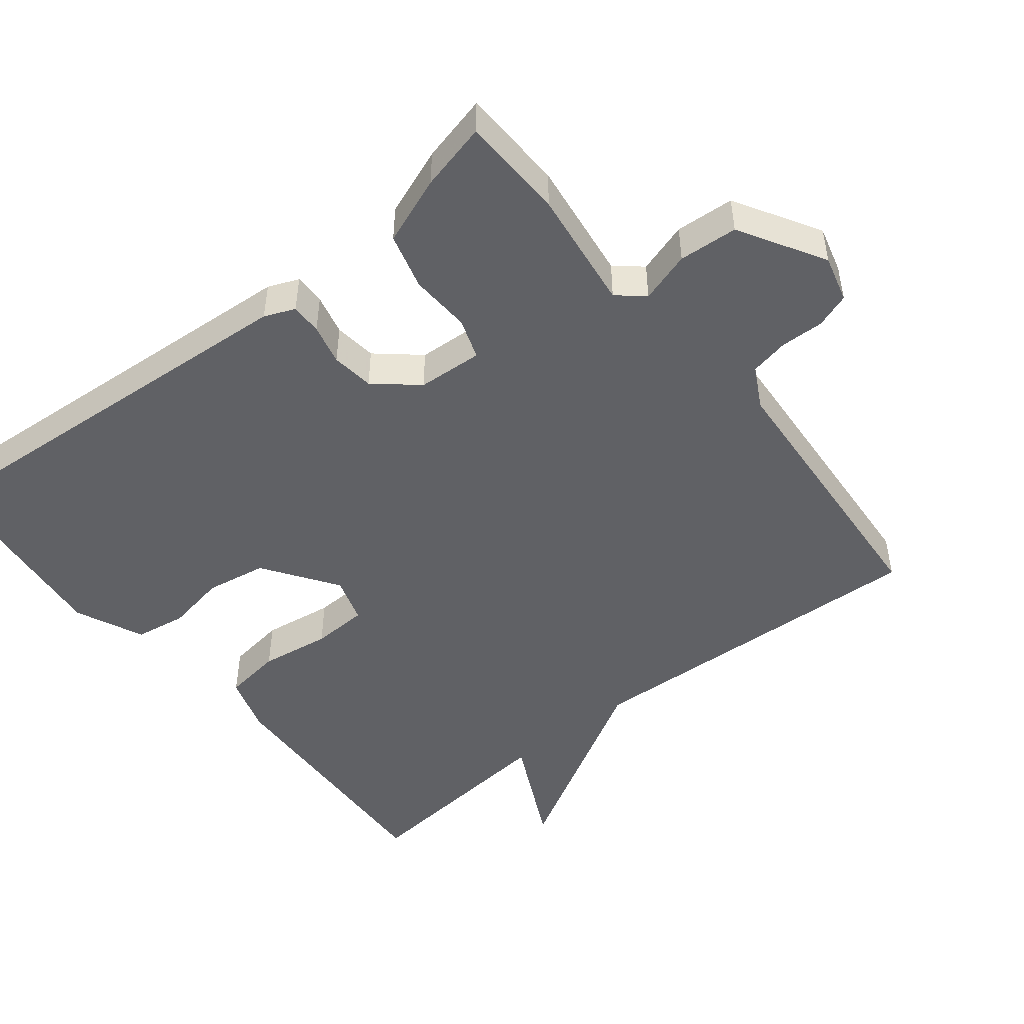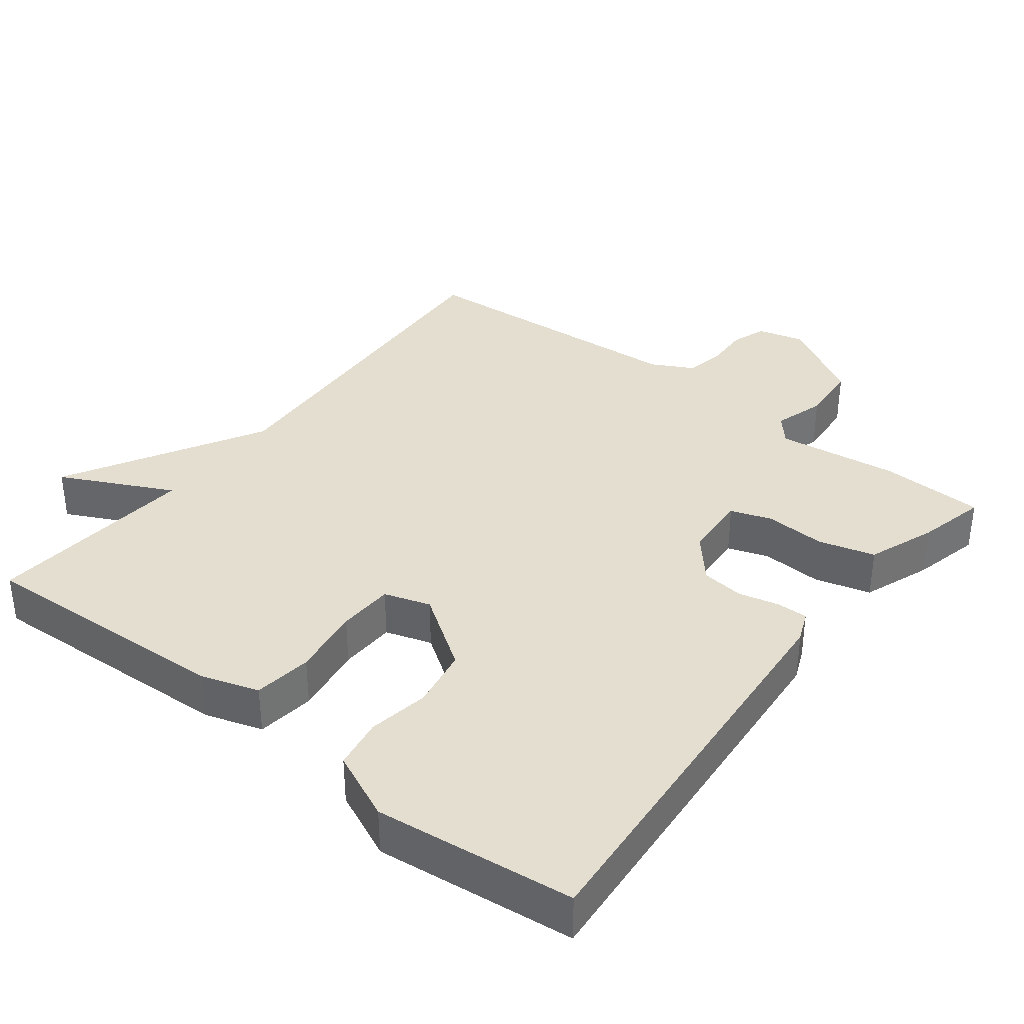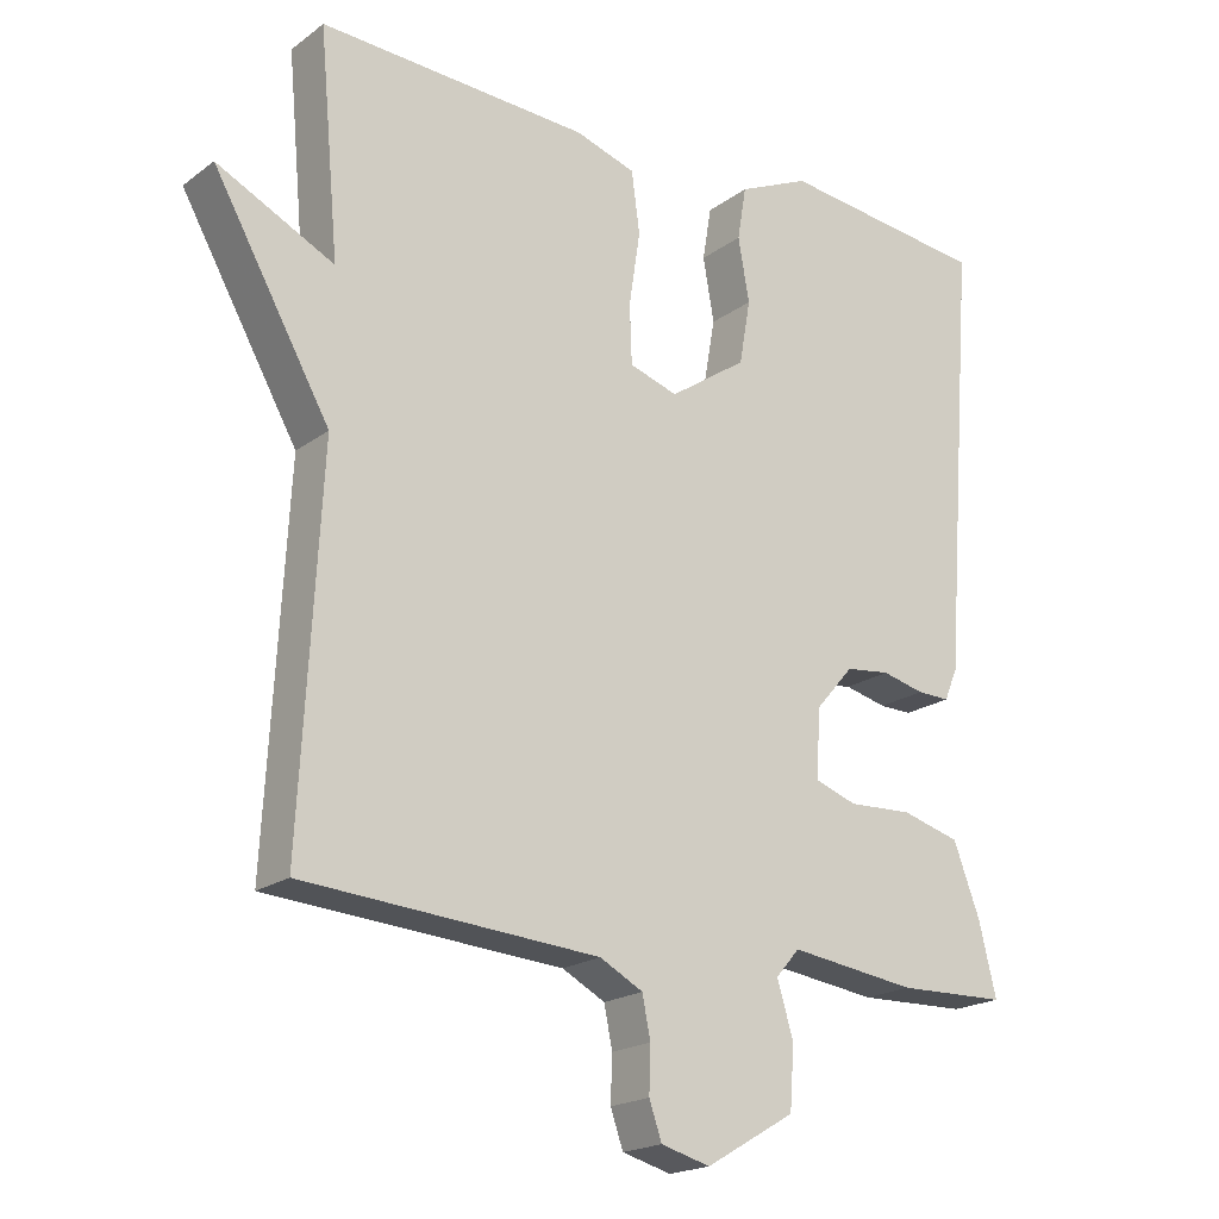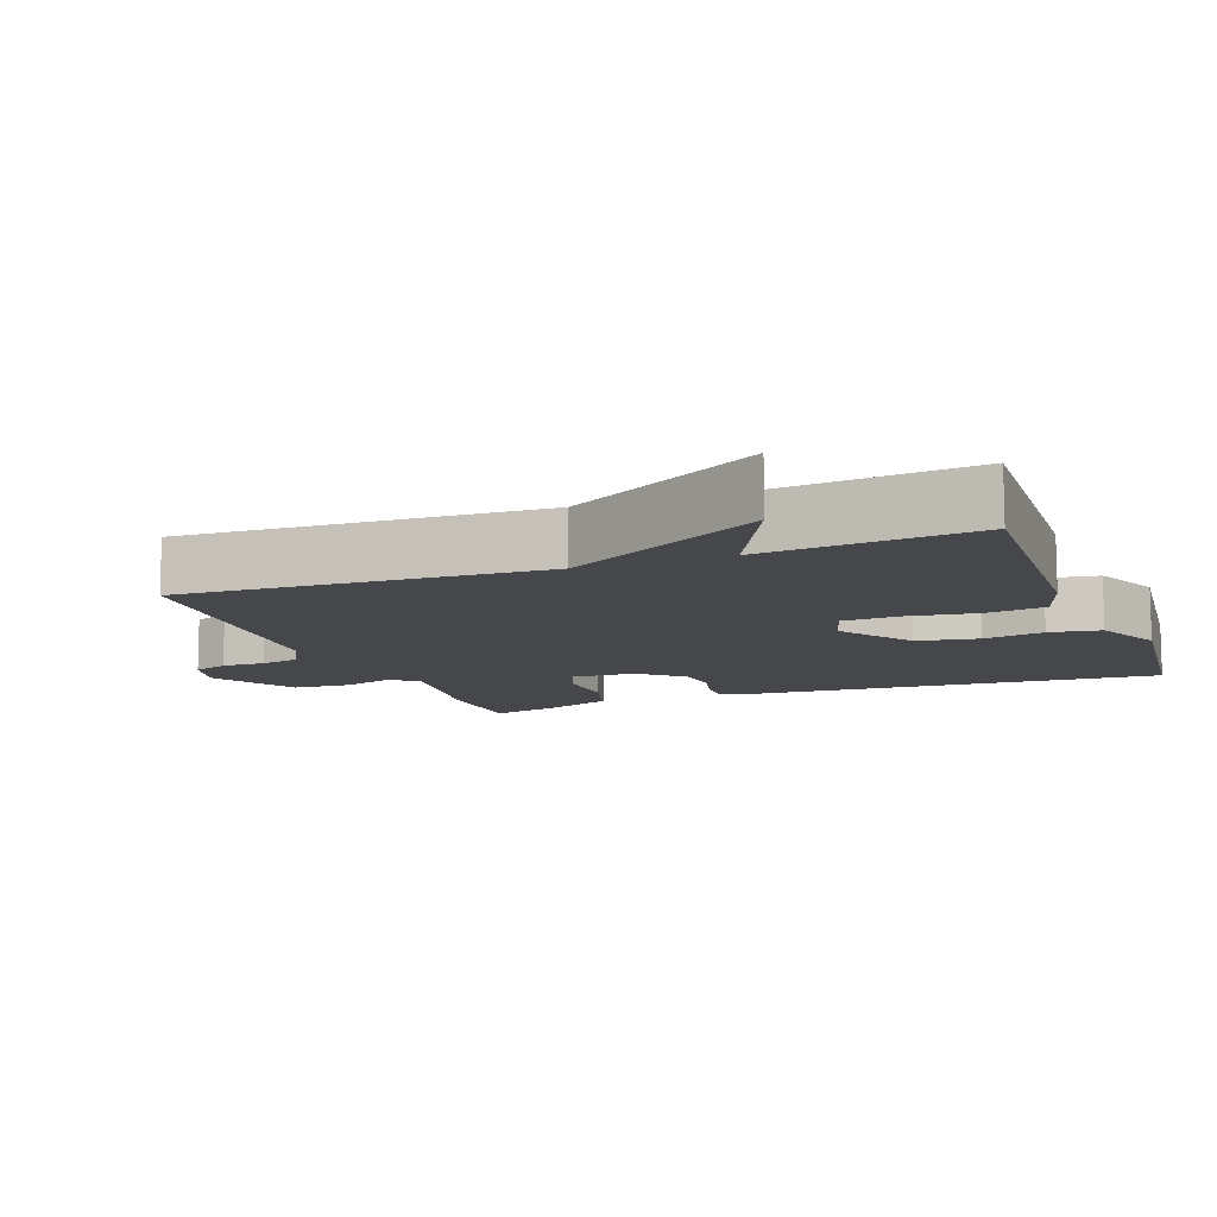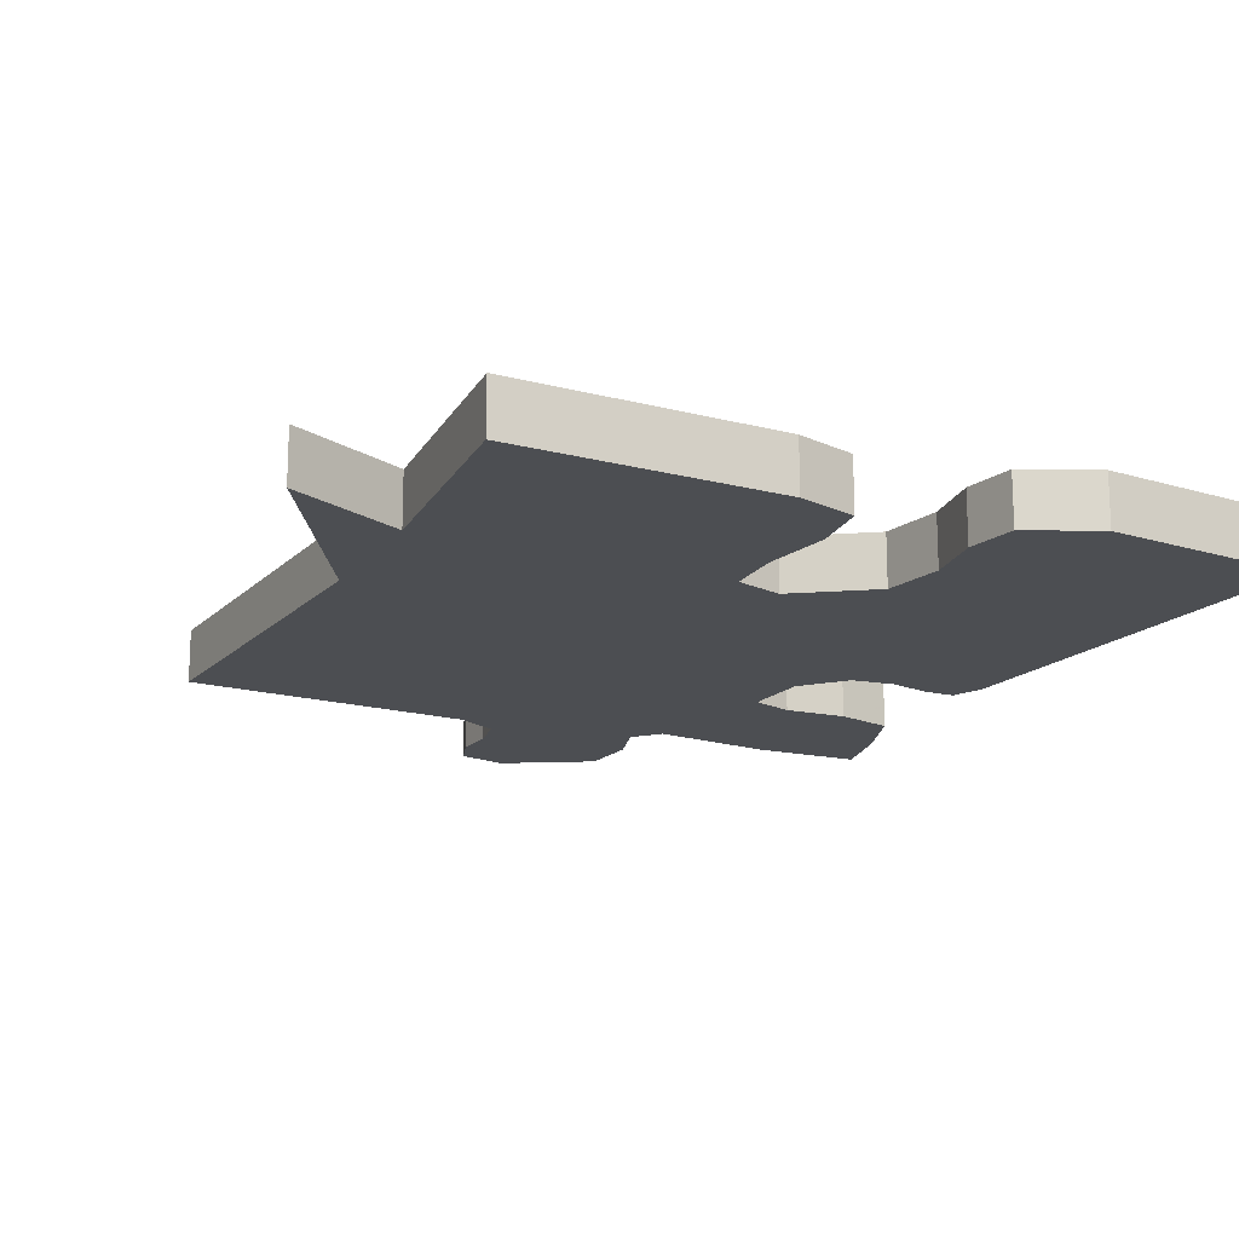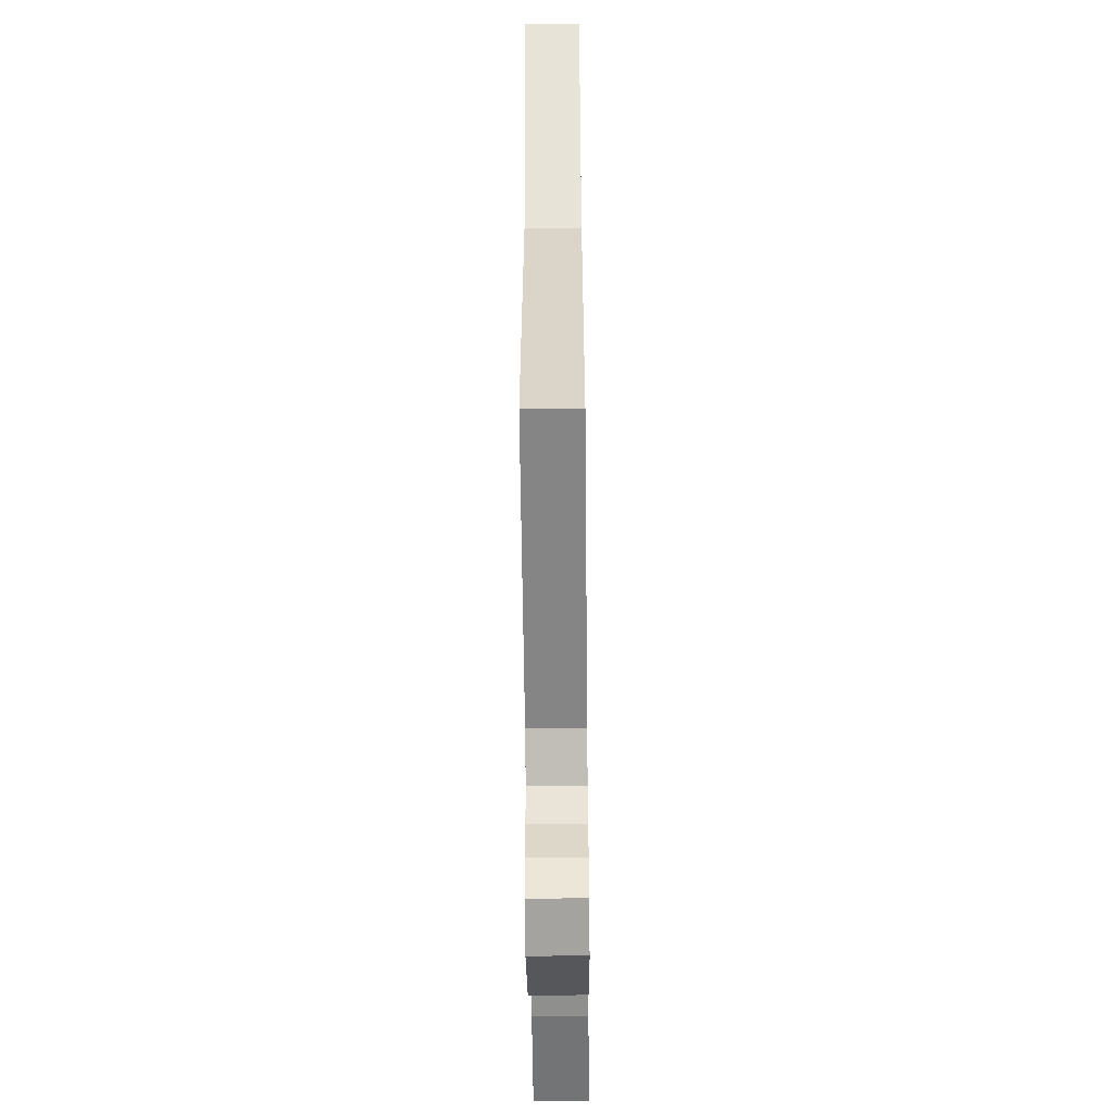
<metadata>
{"format":"obj","ext":"obj","renderer":"f3d","projection":"perspective","resolution":1024,"background":"white","views":[{"elev":-48.4,"azim":128.8,"up":"+Y"},{"elev":36.5,"azim":37.9,"up":"+Y"},{"elev":-19.7,"azim":-37.0,"up":"+Z"},{"elev":-10.8,"azim":-69.0,"up":"+Y"},{"elev":-16.6,"azim":-25.6,"up":"+Y"},{"elev":-57.6,"azim":-89.4,"up":"+Z"}]}
</metadata>
<code>
v 0.5 0.07 0.5
v 0.455 0.07 -0.084
v 0.437 0.07 -0.127
v 0.393 0.07 -0.126
v 0.336 0.07 -0.112
v 0.276 0.07 -0.119
v 0.225 0.07 -0.178
v 0.219 0.07 -0.27
v 0.276 0.07 -0.29
v 0.362 0.07 -0.286
v 0.441 0.07 -0.308
v 0.477 0.07 -0.404
v 0.5 0.07 -0.5
v 0.353 0.07 -0.504
v 0.182 0.07 -0.481
v 0.15 0.07 -0.518
v 0.172 0.07 -0.59
v 0.166 0.07 -0.673
v 0.046 0.07 -0.743
v -0.02 0.07 -0.725
v -0.037 0.07 -0.676
v -0.035 0.07 -0.615
v -0.046 0.07 -0.56
v -0.104 0.07 -0.529
v -0.5 0.07 -0.5
v -0.473 0.07 0.003
v -0.63 0.07 0.281
v -0.473 0.07 0.203
v -0.5 0.07 0.5
v -0.138 0.07 0.482
v -0.057 0.07 0.456
v -0.046 0.07 0.374
v -0.061 0.07 0.275
v -0.058 0.07 0.196
v 0.007 0.07 0.175
v 0.111 0.07 0.246
v 0.126 0.07 0.332
v 0.111 0.07 0.417
v 0.123 0.07 0.489
v 0.219 0.07 0.532
v 0.5 0 0.5
v 0.455 0 -0.084
v 0.437 0 -0.127
v 0.393 0 -0.126
v 0.336 0 -0.112
v 0.276 0 -0.119
v 0.225 0 -0.178
v 0.219 0 -0.27
v 0.276 0 -0.29
v 0.362 0 -0.286
v 0.441 0 -0.308
v 0.477 0 -0.404
v 0.5 0 -0.5
v 0.353 0 -0.504
v 0.182 0 -0.481
v 0.15 0 -0.518
v 0.172 0 -0.59
v 0.166 0 -0.673
v 0.046 0 -0.743
v -0.02 0 -0.725
v -0.037 0 -0.676
v -0.035 0 -0.615
v -0.046 0 -0.56
v -0.104 0 -0.529
v -0.5 0 -0.5
v -0.473 0 0.003
v -0.63 0 0.281
v -0.473 0 0.203
v -0.5 0 0.5
v -0.138 0 0.482
v -0.057 0 0.456
v -0.046 0 0.374
v -0.061 0 0.275
v -0.058 0 0.196
v 0.007 0 0.175
v 0.111 0 0.246
v 0.126 0 0.332
v 0.111 0 0.417
v 0.123 0 0.489
v 0.219 0 0.532
f 3 4 5
f 2 3 5
f 1 2 5
f 40 1 5
f 39 40 5
f 38 39 5
f 37 38 5
f 36 37 5 6
f 35 36 6 7
f 34 35 7 8
f 31 32 33
f 30 31 33
f 29 30 33
f 28 29 33
f 28 33 34
f 26 27 28
f 26 28 34 8
f 24 25 26 8
f 20 21 22
f 19 20 22
f 18 19 22
f 17 18 22
f 16 17 22
f 15 16 22 23
f 13 14 15
f 12 13 15
f 11 12 15
f 10 11 15
f 9 10 15
f 15 23 24
f 9 15 24
f 8 9 24
f 45 44 43
f 45 43 42
f 45 42 41
f 45 41 80
f 45 80 79
f 45 79 78
f 45 78 77
f 46 45 77 76
f 47 46 76 75
f 48 47 75 74
f 73 72 71
f 73 71 70
f 73 70 69
f 73 69 68
f 74 73 68
f 68 67 66
f 48 74 68 66
f 48 66 65 64
f 62 61 60
f 62 60 59
f 62 59 58
f 62 58 57
f 62 57 56
f 63 62 56 55
f 55 54 53
f 55 53 52
f 55 52 51
f 55 51 50
f 55 50 49
f 64 63 55
f 64 55 49
f 64 49 48
f 1 41 42 2
f 2 42 43 3
f 3 43 44 4
f 4 44 45 5
f 5 45 46 6
f 6 46 47 7
f 7 47 48 8
f 8 48 49 9
f 9 49 50 10
f 10 50 51 11
f 11 51 52 12
f 12 52 53 13
f 13 53 54 14
f 14 54 55 15
f 15 55 56 16
f 16 56 57 17
f 17 57 58 18
f 18 58 59 19
f 19 59 60 20
f 20 60 61 21
f 21 61 62 22
f 22 62 63 23
f 23 63 64 24
f 24 64 65 25
f 25 65 66 26
f 26 66 67 27
f 27 67 68 28
f 28 68 69 29
f 29 69 70 30
f 30 70 71 31
f 31 71 72 32
f 32 72 73 33
f 33 73 74 34
f 34 74 75 35
f 35 75 76 36
f 36 76 77 37
f 37 77 78 38
f 38 78 79 39
f 39 79 80 40
f 40 80 41 1

</code>
